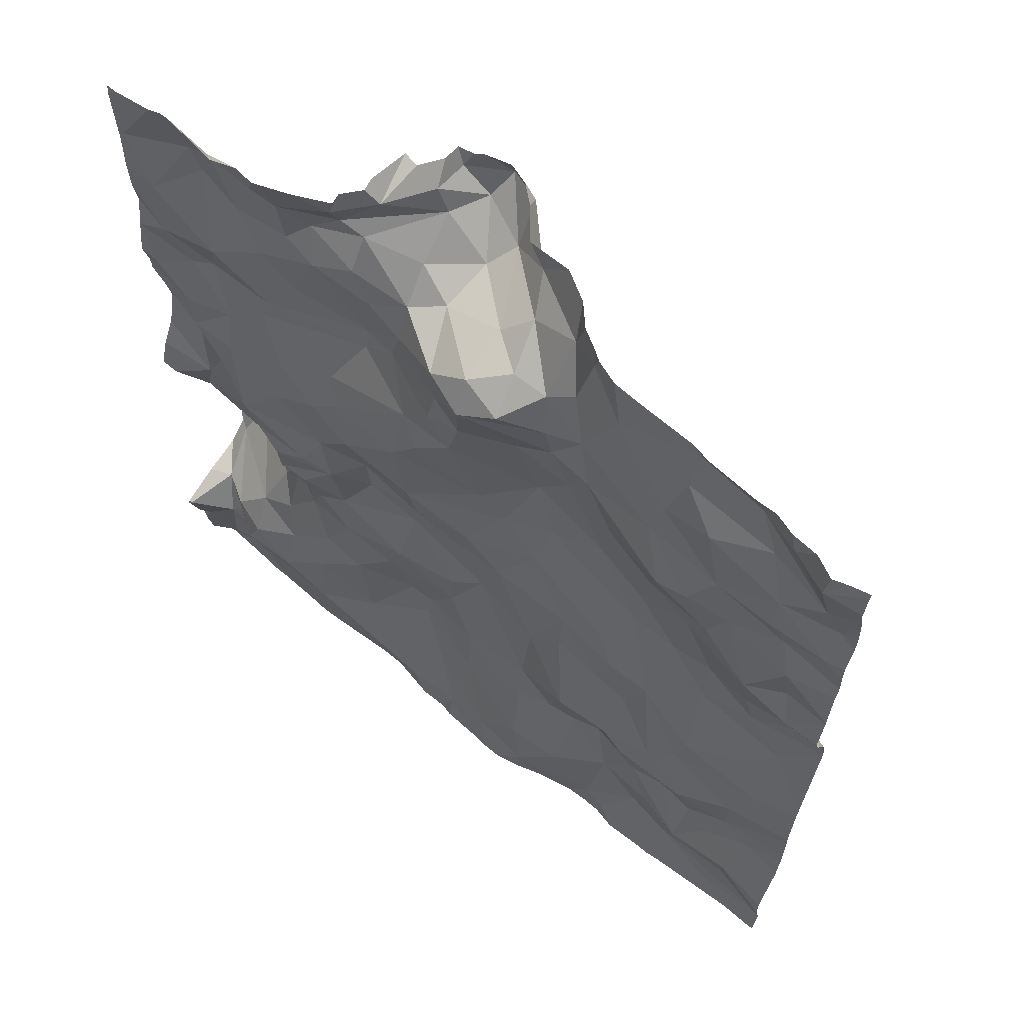
<metadata>
{"format":"obj","ext":"obj","renderer":"f3d","projection":"perspective","resolution":1024,"background":"white","views":[{"elev":64.2,"azim":-142.3,"up":"+Y"}]}
</metadata>
<code>
v -31.09 -73.17 -0.2571
v -30.92 -72.62 -0.2839
v -31.18 -72.68 -0.3377
v -34.33 -67.92 -0.1305
v -34.23 -68.28 -0.1691
v -33.84 -67.9 -0.07734
v -34.59 -71.2 -0.2913
v -34.32 -70.61 -0.2562
v -34.67 -70.95 -0.2806
v -30.71 -72.51 -0.2941
v -30.64 -73.02 -0.2506
v -30.52 -72.68 -0.362
v -33.33 -71.79 -0.2317
v -33.34 -72.12 -0.2721
v -32.86 -71.96 -0.2117
v -32.43 -73.03 -0.3311
v -32.79 -73.01 -0.335
v -33.69 -68.7 -0.1259
v -34.16 -68.56 -0.1874
v -34.29 -68.96 -0.2703
v -32.71 -71.52 -0.1946
v -32.95 -71 -0.165
v -33.14 -71.46 -0.1873
v -34.24 -71.61 -0.3551
v -34.55 -71.9 -0.2714
v -34.32 -71.96 -0.2826
v -35.14 -72.4 -0.3469
v -35.46 -72.21 -0.2308
v -30.67 -68.36 -0.2678
v -30.49 -68.01 -0.2468
v -34.46 -73.09 -0.2985
v -31.06 -72.26 -0.3817
v -30.97 -72.45 -0.3934
v -30.82 -72.24 -0.2938
v -32.93 -68.19 -0.2367
v -32.96 -68.38 -0.3613
v -32.71 -68.32 -0.2669
v -35.1 -72.69 -0.2835
v -34.67 -72.62 -0.2914
v -31.99 -69.46 -0.315
v -31.9 -69.26 -0.2519
v -32.49 -69.05 -0.2723
v -31.19 -70.24 -0.3724
v -30.99 -69.96 -0.31
v -31.1 -69.7 -0.3079
v -35 -73.08 -0.2827
v -32.73 -68.58 -0.2713
v -32.67 -68.84 -0.2807
v -32.3 -68.75 -0.1214
v -34.62 -72.85 -0.2466
v -35.44 -72.99 -0.296
v -34.05 -70.59 -0.2603
v -33.91 -70.38 -0.2057
v -31.66 -71.81 -0.2681
v -31.63 -72.16 -0.3394
v -31.37 -72.06 -0.3199
v -31.6 -72.69 -0.3541
v -32.01 -73.04 -0.3071
v -31.94 -71.86 -0.2828
v -32.01 -72.49 -0.2544
v -33.57 -72.04 -0.2351
v -30.56 -69.23 -0.2902
v -30.87 -71.24 0.3728
v -30.63 -71.12 0.4756
v -30.77 -71 0.5143
v -34.07 -69.73 -0.08401
v -34.37 -70.14 -0.08214
v -34.08 -70.06 -0.1054
v -32.87 -70.34 -0.2064
v -33.36 -70.12 -0.1455
v -33.11 -70.55 -0.1959
v -35.4 -69.92 -0.1164
v -34.07 -72.35 -0.2534
v -33.77 -72.05 -0.2158
v -33.97 -71.95 -0.2049
v -34.03 -71.75 -0.2217
v -34.09 -71.49 -0.3412
v -31.85 -70.5 -0.3308
v -31.79 -70.15 -0.32
v -32.06 -70.29 -0.215
v -30.99 -71.4 0.2011
v -30.8 -71.37 0.3401
v -30.85 -72.95 -0.2398
v -31.07 -68.65 -0.2738
v -30.94 -69.05 -0.1679
v -30.66 -68.83 -0.2573
v -35.04 -71.89 -0.2334
v -35.04 -71.52 -0.2669
v -33.63 -70.88 -0.2383
v -33.94 -70.88 -0.2636
v -33.75 -71.46 -0.3668
v -32.88 -68.81 -0.2589
v -32.8 -69.13 -0.2524
v -32.48 -71.96 -0.1442
v -34.65 -70.03 -0.1092
v -34.63 -70.42 -0.1275
v -34.98 -70.25 -0.1277
v -33.63 -68.33 -0.1037
v -35.25 -69.61 -0.2732
v -30.79 -69.14 -0.193
v -32.64 -72.67 -0.2465
v -32.88 -72.37 -0.245
v -33.07 -72.92 -0.3597
v -30.81 -72.41 -0.2824
v -32.98 -67.8 0.3866
v -33.4 -67.79 0.1298
v -33.08 -67.96 0.1838
v -34.16 -71.02 -0.2467
v -34.43 -71.38 -0.3303
v -31.32 -72.44 -0.3943
v -33.86 -69.14 -0.1064
v -33.54 -68.97 -0.08097
v -33.12 -69.86 -0.1345
v -33.44 -69.76 -0.07162
v -35.36 -68.33 -0.1678
v -35.35 -68.59 -0.2377
v -35.02 -68.31 -0.2297
v -33.64 -70.56 -0.209
v -33.39 -71.17 -0.2165
v -35.28 -68.09 -0.2181
v -34.89 -68.02 -0.1337
v -34.48 -68.92 -0.2575
v -31.53 -69.43 -0.3091
v -31.5 -69.82 -0.3458
v -32.72 -67.97 0.5044
v -32.45 -70.14 -0.2663
v -32.94 -69.7 -0.1715
v -32.35 -68.05 0.1366
v -32.04 -67.92 0.006479
v -32.33 -67.85 0.3889
v -33.42 -68.37 -0.1557
v -33.36 -68.14 -0.0752
v -30.51 -71.31 0.3373
v -31.51 -71.52 -0.2012
v -31.9 -71.35 -0.2769
v -32.02 -69.88 -0.3271
v -31.03 -72.01 -0.234
v -30.64 -70.81 0.5499
v -30.59 -70.62 0.5827
v -30.77 -70.78 0.444
v -31.68 -71.11 -0.2792
v -31.48 -71.23 -0.2045
v -32.08 -68.9 -0.1119
v -31.36 -69.13 -0.2283
v -30.81 -71.59 0.2943
v -30.65 -71.81 0.2743
v -35.09 -68.76 -0.2102
v -35.18 -69.02 -0.2639
v -31.91 -67.82 -0.03107
v -32.44 -67.87 0.6257
v -32.51 -67.72 0.7471
v -30.84 -70.95 0.2698
v -33.52 -68.03 -0.02862
v -33.59 -67.69 0.02434
v -35.21 -72.06 -0.2277
v -31.41 -70.86 -0.3428
v -31.63 -70.79 -0.3613
v -31.72 -68 -0.07522
v -34.93 -72.21 -0.2666
v -33.18 -68.28 -0.2887
v -33.14 -68.12 -0.0775
v -34.94 -69.52 -0.2629
v -34.61 -69.32 -0.1949
v -34.73 -69.02 -0.199
v -35.01 -68.59 -0.2441
v -32.5 -70.38 -0.2371
v -32.37 -70.53 -0.181
v -35.01 -67.74 -0.1904
v -35.25 -67.71 -0.3064
v -31.79 -69.61 -0.3454
v -34.17 -69.35 -0.1355
v -33.31 -69.34 -0.04789
v -34.95 -69.96 -0.1677
v -35.19 -69.38 -0.2075
v -34.77 -71.99 -0.2765
v -34.7 -71.65 -0.352
v -34.46 -69.56 -0.1375
v -34.32 -72.71 -0.2259
v -33.38 -72.57 -0.3799
v -33.74 -72.53 -0.3749
v -35.21 -70.53 -0.1356
v -35.19 -71.16 -0.2375
v -35.01 -70.83 -0.2053
v -30.61 -72.27 -0.162
v -30.48 -72.39 -0.4719
v -32.21 -71.5 -0.2459
v -32.32 -71.93 -0.1574
v -30.64 -70.72 0.256
v -30.75 -70.89 0.111
v -30.54 -72.07 0.1277
v -33.97 -72.96 -0.3055
v -33.44 -73.01 -0.3915
v -34.11 -73.09 -0.2991
v -34.76 -67.74 -0.09848
v -31.14 -71.7 -0.08961
v -31.27 -71.86 -0.2216
v -31.66 -70.45 -0.3651
v -32.73 -71.2 -0.2092
v -32.35 -71.13 -0.2863
v -31.29 -71.44 -0.089
v -31.89 -67.7 -0.08813
v -32.08 -67.7 0.1236
v -32.61 -68.09 0.3688
v -32.93 -68.09 0.07996
v -34.63 -68.63 -0.2117
v -33.22 -68.75 -0.1588
v -30.83 -69.66 -0.3174
v -30.67 -69.98 -0.1675
v -32.04 -68.11 -0.1177
v -31.8 -68.21 -0.178
v -32.09 -68.74 -0.09344
v -31.62 -68.65 -0.1698
v -33.78 -69.58 -0.05148
v -33.44 -68.61 -0.1286
v -32.41 -69.55 -0.3155
v -34.55 -68.13 -0.2254
v -32.38 -68.46 -0.1453
v -31.59 -68.15 -0.1472
v -31.23 -68.19 -0.1543
v -31.08 -67.78 -0.166
v -32.81 -70.61 -0.1748
v -31.08 -69.4 -0.2432
v -32.57 -68.18 0.0647
v -32.59 -69.29 -0.305
v -34.43 -72.31 -0.3033
v -34.73 -72.41 -0.3602
v -30.9 -70.94 0.02522
v -30.61 -70.68 -0.06259
v -31.55 -67.87 -0.1586
v -31.28 -71.14 -0.08056
v -31.41 -68.97 -0.2123
v -31.39 -68.45 -0.1942
v -32.39 -70.76 -0.1594
v -31.89 -70.92 -0.2743
v -32.08 -70.56 -0.2027
v -30.98 -68.07 -0.1303
v -31.22 -70.84 -0.08682
v -31.19 -70.7 -0.224
v -30.81 -70.34 -0.2754
v -31.26 -70.5 -0.3401
v -32.38 -68.24 -0.05267
v -31.44 -70.59 -0.3857
v -30.74 -70.64 -0.2461
v -30.81 -69.41 -0.3138
v -30.55 -70.53 -0.3562
v -30.9 -67.91 -0.1346
v -32.44 -72.17 -0.1561
v -31.2 -71.15 0.03874
v -32.16 -68.32 -0.1319
v -30.95 -71.13 0.2155
v -32.73 -67.69 0.6552
v -32.26 -67.7 0.39
v -34.36 -67.63 -0.09102
v -31.45 -67.7 -0.2321
v -32.28 -67.7 0.595
v -31.37 -67.58 -0.2288
v -32.91 -67.58 0.3691
v -30.87 -67.58 -0.2105
v -34.73 -67.58 -0.1441
v -32.03 -67.58 0.4048
v -34.39 -67.58 -0.1097
v -34.35 -67.58 -0.09424
v -30.61 -67.58 -0.2414
v -31.22 -67.58 -0.273
v -32.53 -67.58 0.6964
v -32.32 -67.58 0.6287
v -31.49 -67.58 -0.248
v -33.63 -67.58 0.01247
v -32.22 -67.58 0.5108
v -32.23 -67.58 0.6149
v -34.97 -67.58 -0.1885
v -35.14 -67.58 -0.2066
v -33.93 -67.58 -0.05793
v -32.76 -67.58 0.5529
v -32.13 -67.58 0.3818
v -30.74 -67.58 -0.23
v -34.85 -67.58 -0.1442
v -31.92 -67.58 -0.08468
v -33.56 -67.58 0.05748
v -31.99 -67.58 0.169
v -31.54 -67.58 -0.2346
v -33.77 -67.58 -0.04239
v -30.81 -67.58 -0.2103
v -35.27 -67.58 -0.2728
v -32.37 -67.58 0.661
v -30.52 -67.58 -0.2489
v -32.66 -67.58 0.6485
v -35.36 -67.58 -0.2454
v -33.46 -67.58 0.1254
v -33.35 -67.58 0.2477
v -32 -67.58 0.08615
v -34.29 -67.58 -0.0823
v -31.91 -67.58 -0.01924
v -33.17 -67.58 0.3575
v -31.71 -67.58 -0.1784
v -31.54 -73.22 -0.2886
v -33.26 -73.22 -0.4144
v -32.77 -73.22 -0.3733
v -31.63 -73.22 -0.2879
v -34.54 -73.22 -0.3439
v -35.22 -73.22 -0.3225
v -32.24 -73.22 -0.2814
v -32.7 -73.22 -0.3515
v -31.34 -73.22 -0.2716
v -33.04 -73.22 -0.3954
v -34.46 -73.22 -0.3385
v -30.52 -73.22 -0.2091
v -34.07 -73.22 -0.302
v -34.23 -73.22 -0.3403
v -32.09 -73.22 -0.274
v -33.14 -73.22 -0.4086
v -30.55 -73.22 -0.204
v -33.43 -73.22 -0.3842
v -33.57 -73.22 -0.3433
v -31.09 -73.22 -0.2534
v -33.84 -73.22 -0.2976
v -33.96 -73.22 -0.296
v -35.02 -73.22 -0.3274
v -31.03 -73.22 -0.2537
v -30.83 -73.22 -0.2299
v -32.53 -73.22 -0.3489
v -34.65 -73.22 -0.3364
v -31.51 -73.22 -0.2873
v -35.41 -73.22 -0.3355
v -35.47 -70.17 -0.103
v -35.47 -70.15 -0.1018
v -35.47 -72.24 -0.2399
v -35.47 -72.57 -0.3613
v -35.47 -69.33 -0.2487
v -35.47 -71.37 -0.2191
v -35.47 -69.35 -0.2544
v -35.47 -67.58 -0.2223
v -35.47 -69.77 -0.2132
v -35.47 -73.03 -0.3021
v -35.47 -72.19 -0.2291
v -35.47 -71.03 -0.2052
v -35.47 -70.97 -0.1954
v -35.47 -71.01 -0.2021
v -35.47 -71.97 -0.2106
v -35.47 -73 -0.2992
v -35.47 -71.56 -0.2159
v -35.47 -71.48 -0.2234
v -35.47 -67.79 -0.255
v -35.47 -68.54 -0.2383
v -35.47 -72.9 -0.325
v -35.47 -72.21 -0.231
v -35.47 -73.22 -0.3355
v -35.47 -67.91 -0.2277
v -35.47 -71.87 -0.2083
v -35.47 -72.8 -0.349
v -35.47 -68.36 -0.1897
v -35.47 -68.06 -0.2021
v -35.47 -68.24 -0.1849
v -35.47 -69.94 -0.1352
v -35.47 -68.85 -0.2177
v -35.47 -70.1 -0.1039
v -35.47 -69.59 -0.2839
v -35.47 -72.77 -0.354
v -35.47 -69.3 -0.2532
v -35.47 -67.62 -0.232
v -35.47 -68.7 -0.232
v -35.47 -69.74 -0.2318
v -35.47 -73.01 -0.2997
v -35.47 -68.95 -0.2398
v -30.46 -68.33 -0.2583
v -30.46 -71.03 0.5513
v -30.46 -69.54 -0.231
v -30.46 -71 0.5588
v -30.46 -72.41 -0.478
v -30.46 -69.43 -0.2615
v -30.46 -72.29 -0.2102
v -30.46 -71.35 0.3487
v -30.46 -70.56 0.5986
v -30.46 -70.56 0.05503
v -30.46 -70.54 0.5127
v -30.46 -70.54 0.4173
v -30.46 -70.65 0.6414
v -30.46 -71.86 0.2544
v -30.46 -71.59 0.3389
v -30.46 -67.74 -0.2527
v -30.46 -72.39 -0.4567
v -30.46 -70.15 -0.2281
v -30.46 -72.86 -0.3557
v -30.46 -70.43 -0.3541
v -30.46 -70.52 -0.2754
v -30.46 -70.54 -0.1277
v -30.46 -67.58 -0.2468
v -30.46 -72.72 -0.3666
v -30.46 -72.64 -0.4082
v -30.46 -72.22 0.04136
v -30.46 -69.87 -0.1673
v -30.46 -72.14 0.128
v -30.46 -68.97 -0.2717
v -30.46 -71.99 0.1755
v -30.46 -67.66 -0.2535
v -30.46 -69.4 -0.2614
v -30.46 -68.94 -0.2692
v -30.46 -70.7 0.6393
v -30.46 -72.39 -0.4709
v -30.46 -69.32 -0.2673
v -30.46 -71.33 0.3584
v -30.46 -71.11 0.4941
v -30.46 -69.18 -0.3018
v -30.46 -73.16 -0.2701
v -30.46 -68.55 -0.2534
v -30.46 -68.05 -0.2473
v -30.46 -72.08 0.187
v -30.46 -70.48 -0.3638
v -30.46 -70.04 -0.1936
v -30.46 -68.72 -0.229
v -30.46 -71.48 0.3569
v -30.46 -73.06 -0.3186
v -30.46 -68.95 -0.2676
v -30.46 -73.22 -0.2402
v -30.46 -70.57 0.2214
v -30.46 -68.01 -0.2496
v -30.46 -70.3 -0.3126
g obj_0
f 28 335 346
f 28 346 327
f 27 28 327
f 28 27 155
f 335 28 155
f 27 159 155
f 38 27 358
f 159 27 226
f 38 39 27
f 226 27 39
f 327 328 27
f 358 27 328
f 155 159 87
f 335 155 339
f 339 155 87
f 175 87 159
f 226 175 159
f 38 50 39
f 38 51 50
f 358 350 38
f 345 51 38
f 345 38 350
f 25 175 226
f 225 226 39
f 226 26 25
f 225 26 226
f 39 50 178
f 39 178 225
f 87 341 349
f 176 88 87
f 87 175 176
f 339 87 349
f 341 87 88
f 175 25 176
f 46 50 51
f 50 31 178
f 46 31 50
f 51 345 340
f 51 340 363
f 51 334 324
f 301 46 51
f 301 51 324
f 334 51 363
f 24 176 25
f 24 25 26
f 225 73 26
f 73 225 178
f 24 26 75
f 26 73 75
f 178 31 193
f 73 178 191
f 193 191 178
f 7 88 176
f 7 176 109
f 176 24 109
f 88 7 182
f 341 88 342
f 342 88 182
f 318 46 301
f 322 31 46
f 322 46 318
f 31 306 193
f 31 322 300
f 306 31 300
f 334 347 324
f 77 109 24
f 76 77 24
f 75 76 24
f 73 74 75
f 180 73 191
f 74 73 180
f 75 74 76
f 193 308 317
f 306 309 193
f 316 191 193
f 316 193 317
f 308 193 309
f 191 192 180
f 192 191 316
f 182 7 9
f 7 8 9
f 7 109 8
f 108 8 109
f 108 109 77
f 182 336 330
f 182 9 183
f 336 182 183
f 342 182 330
f 76 74 77
f 90 108 77
f 91 77 74
f 77 91 90
f 74 61 91
f 180 61 74
f 192 179 180
f 61 180 14
f 179 14 180
f 179 192 103
f 316 314 192
f 313 192 314
f 297 192 313
f 311 103 192
f 311 192 297
f 183 9 96
f 96 9 8
f 8 67 96
f 68 67 8
f 8 53 68
f 8 108 52
f 52 53 8
f 52 108 90
f 181 183 96
f 338 183 181
f 336 183 338
f 118 52 90
f 89 90 91
f 118 90 89
f 13 91 61
f 91 119 89
f 91 13 119
f 14 13 61
f 102 14 179
f 103 102 179
f 13 14 15
f 14 102 15
f 101 102 103
f 103 311 17
f 101 103 17
f 97 181 96
f 96 95 97
f 95 96 67
f 177 95 67
f 177 67 66
f 66 67 68
f 68 213 66
f 114 68 53
f 68 114 213
f 114 53 70
f 52 118 53
f 70 53 118
f 181 97 326
f 337 181 325
f 326 325 181
f 338 181 337
f 71 70 118
f 118 89 119
f 118 119 71
f 13 23 119
f 15 23 13
f 22 71 119
f 22 119 23
f 15 102 94
f 102 101 247
f 94 102 247
f 15 21 23
f 15 94 21
f 247 101 60
f 101 17 16
f 101 16 60
f 311 305 17
f 16 17 303
f 298 17 305
f 303 17 298
f 72 97 173
f 95 173 97
f 326 97 72
f 162 173 95
f 162 95 177
f 177 163 162
f 163 177 171
f 66 171 177
f 213 171 66
f 171 213 111
f 112 111 213
f 213 114 172
f 112 213 172
f 113 114 70
f 113 172 114
f 113 70 69
f 69 70 71
f 221 69 71
f 71 22 221
f 21 22 23
f 233 221 22
f 233 22 198
f 198 22 21
f 186 21 94
f 94 247 187
f 187 186 94
f 60 187 247
f 198 21 199
f 21 186 199
f 60 59 187
f 60 16 57
f 55 59 60
f 57 55 60
f 16 58 57
f 303 321 16
f 302 16 321
f 310 58 16
f 310 16 302
f 72 354 356
f 99 362 72
f 72 173 99
f 354 72 333
f 362 333 72
f 326 72 356
f 99 173 162
f 99 162 174
f 174 162 148
f 164 148 162
f 162 163 164
f 163 122 164
f 20 122 163
f 163 171 20
f 171 111 20
f 18 20 111
f 111 112 18
f 112 214 18
f 214 112 206
f 206 112 172
f 172 113 127
f 92 206 172
f 172 127 93
f 172 93 92
f 69 126 113
f 126 127 113
f 166 126 69
f 69 221 166
f 167 166 221
f 233 167 221
f 199 233 198
f 233 235 167
f 234 233 199
f 233 234 235
f 135 199 186
f 59 186 187
f 135 186 59
f 135 234 199
f 55 54 59
f 135 59 54
f 55 57 110
f 57 296 3
f 110 57 3
f 296 57 58
f 54 55 56
f 110 56 55
f 296 58 299
f 299 58 310
f 99 357 362
f 174 329 99
f 357 99 331
f 329 331 99
f 148 359 174
f 359 329 174
f 147 355 148
f 164 147 148
f 359 148 364
f 355 364 148
f 164 205 147
f 164 122 205
f 19 205 122
f 20 19 122
f 18 19 20
f 19 18 98
f 18 214 98
f 214 131 98
f 36 131 214
f 36 214 206
f 92 36 206
f 126 215 127
f 224 93 127
f 215 224 127
f 47 36 92
f 92 93 48
f 48 47 92
f 42 93 224
f 48 93 42
f 126 166 167
f 136 215 126
f 80 126 167
f 136 126 80
f 80 167 235
f 78 80 235
f 78 235 234
f 157 78 234
f 234 135 141
f 157 234 141
f 141 135 134
f 54 134 135
f 56 196 54
f 134 54 196
f 110 3 33
f 56 110 32
f 33 32 110
f 296 323 3
f 3 323 1
f 1 2 3
f 3 2 33
f 56 137 196
f 137 56 32
f 147 165 116
f 165 147 205
f 355 147 116
f 165 205 117
f 216 117 205
f 205 19 5
f 5 216 205
f 19 6 5
f 6 19 98
f 153 6 98
f 98 132 153
f 131 132 98
f 131 160 132
f 131 36 160
f 35 160 36
f 35 36 37
f 36 47 37
f 40 215 136
f 224 215 42
f 40 42 215
f 47 48 49
f 217 37 47
f 47 49 217
f 48 42 49
f 143 49 42
f 40 41 42
f 41 143 42
f 79 136 80
f 136 170 40
f 170 136 79
f 78 79 80
f 78 197 79
f 78 242 197
f 78 157 156
f 156 242 78
f 141 156 157
f 141 134 142
f 142 156 141
f 200 142 134
f 134 196 200
f 195 196 137
f 200 196 195
f 2 104 33
f 32 33 34
f 104 34 33
f 137 32 34
f 323 304 1
f 2 1 83
f 1 319 320
f 315 1 304
f 319 1 315
f 312 83 1
f 312 1 320
f 10 2 83
f 2 10 104
f 137 146 195
f 34 190 137
f 146 137 190
f 165 117 116
f 115 351 116
f 115 116 117
f 355 116 361
f 361 116 344
f 351 344 116
f 120 115 117
f 120 117 121
f 117 216 121
f 5 4 216
f 4 121 216
f 4 5 6
f 253 4 6
f 153 154 6
f 6 273 253
f 154 268 6
f 273 6 282
f 268 282 6
f 106 153 132
f 106 154 153
f 107 106 132
f 160 161 132
f 132 161 107
f 160 35 161
f 161 35 204
f 223 35 37
f 35 223 204
f 241 223 37
f 217 241 37
f 40 170 123
f 41 40 123
f 49 211 217
f 143 211 49
f 217 249 241
f 211 249 217
f 211 143 231
f 143 41 144
f 144 231 143
f 41 123 144
f 170 79 124
f 79 43 124
f 43 79 197
f 124 123 170
f 240 43 197
f 197 242 240
f 238 240 242
f 238 242 156
f 237 238 156
f 156 142 230
f 230 237 156
f 230 142 200
f 230 200 248
f 200 195 81
f 200 81 248
f 195 146 145
f 81 195 145
f 104 184 34
f 10 184 104
f 184 190 34
f 83 312 11
f 83 11 10
f 10 11 12
f 10 185 184
f 185 10 12
f 146 190 394
f 146 379 145
f 394 378 146
f 379 146 378
f 190 184 390
f 390 392 190
f 394 190 407
f 407 190 392
f 115 352 353
f 120 348 115
f 351 115 353
f 348 352 115
f 194 120 121
f 120 168 169
f 120 194 168
f 348 120 169
f 194 121 4
f 194 4 253
f 194 253 261
f 273 292 253
f 261 253 262
f 262 253 292
f 154 106 289
f 154 279 268
f 289 279 154
f 105 106 107
f 106 290 289
f 106 105 294
f 294 290 106
f 107 125 105
f 204 107 161
f 107 204 125
f 203 125 204
f 223 203 204
f 128 223 241
f 203 223 128
f 241 129 128
f 209 241 249
f 209 129 241
f 123 124 45
f 123 222 144
f 45 222 123
f 211 210 249
f 211 231 212
f 211 212 210
f 210 209 249
f 212 231 232
f 85 231 144
f 231 84 232
f 84 231 85
f 222 85 144
f 45 124 43
f 43 44 45
f 43 240 243
f 239 44 43
f 43 243 239
f 243 240 238
f 227 243 238
f 238 237 227
f 230 248 237
f 250 227 237
f 250 237 248
f 250 248 81
f 250 81 63
f 145 82 81
f 63 81 82
f 133 145 411
f 82 145 133
f 379 411 145
f 184 185 381
f 184 371 390
f 381 371 184
f 312 307 11
f 11 412 12
f 412 11 307
f 185 12 389
f 412 383 12
f 388 12 383
f 389 12 388
f 389 369 185
f 381 185 399
f 399 185 369
f 271 168 194
f 271 194 277
f 277 194 259
f 261 259 194
f 169 168 272
f 272 168 271
f 288 169 284
f 272 284 169
f 348 169 343
f 343 169 360
f 360 169 288
f 105 257 294
f 105 125 251
f 274 257 105
f 251 274 105
f 151 251 125
f 125 150 151
f 125 203 150
f 130 150 203
f 130 203 128
f 128 129 130
f 129 149 130
f 209 158 129
f 149 129 158
f 158 209 210
f 45 207 222
f 45 44 207
f 85 222 100
f 207 244 222
f 244 100 222
f 232 210 212
f 158 210 218
f 218 210 232
f 219 232 84
f 232 219 218
f 84 85 86
f 100 86 85
f 84 236 219
f 29 84 86
f 84 29 236
f 239 208 44
f 207 44 208
f 239 243 245
f 239 382 208
f 245 408 239
f 408 384 239
f 382 239 417
f 417 239 384
f 152 227 250
f 65 152 250
f 63 65 250
f 63 64 65
f 64 63 82
f 82 133 64
f 133 401 402
f 411 372 133
f 401 133 372
f 366 64 133
f 366 133 402
f 412 307 404
f 307 414 404
f 360 288 332
f 274 251 287
f 251 151 265
f 265 287 251
f 265 151 285
f 151 150 255
f 266 285 151
f 151 255 266
f 255 150 252
f 150 130 252
f 252 130 202
f 202 130 149
f 149 201 202
f 158 229 149
f 201 149 229
f 218 229 158
f 244 207 370
f 207 208 367
f 367 370 207
f 100 244 62
f 62 393 100
f 397 86 100
f 397 100 413
f 393 413 100
f 370 396 244
f 400 62 244
f 400 244 396
f 220 229 218
f 218 219 220
f 220 219 236
f 86 405 29
f 410 86 397
f 405 86 410
f 236 246 220
f 246 236 29
f 29 365 30
f 30 246 29
f 405 365 29
f 208 409 391
f 382 409 208
f 367 208 391
f 65 140 152
f 138 140 65
f 64 138 65
f 368 138 64
f 368 64 366
f 255 252 269
f 266 255 270
f 269 270 255
f 275 269 252
f 252 202 275
f 202 260 275
f 201 229 281
f 281 295 201
f 201 295 278
f 267 281 229
f 254 229 220
f 254 267 229
f 62 403 393
f 403 62 400
f 254 220 256
f 220 264 256
f 246 283 220
f 264 220 258
f 283 258 220
f 276 283 246
f 246 30 276
f 365 406 30
f 263 30 416
f 276 30 263
f 416 30 406
f 138 139 140
f 377 139 138
f 377 138 398
f 398 138 368
f 256 267 254
f 263 380 286
f 416 380 263
f 373 139 377
f 380 395 286
f 387 286 395
f 228 374 386
f 188 415 228
f 228 385 245
f 188 228 189
f 245 243 228
f 227 189 228
f 227 228 243
f 385 228 386
f 415 374 228
f 139 376 188
f 140 139 188
f 188 189 140
f 376 415 188
f 385 408 245
f 189 227 152
f 189 152 140
f 139 373 375
f 376 139 375
f 202 201 293
f 293 291 202
f 202 291 280
f 260 202 280
f 201 278 293

</code>
